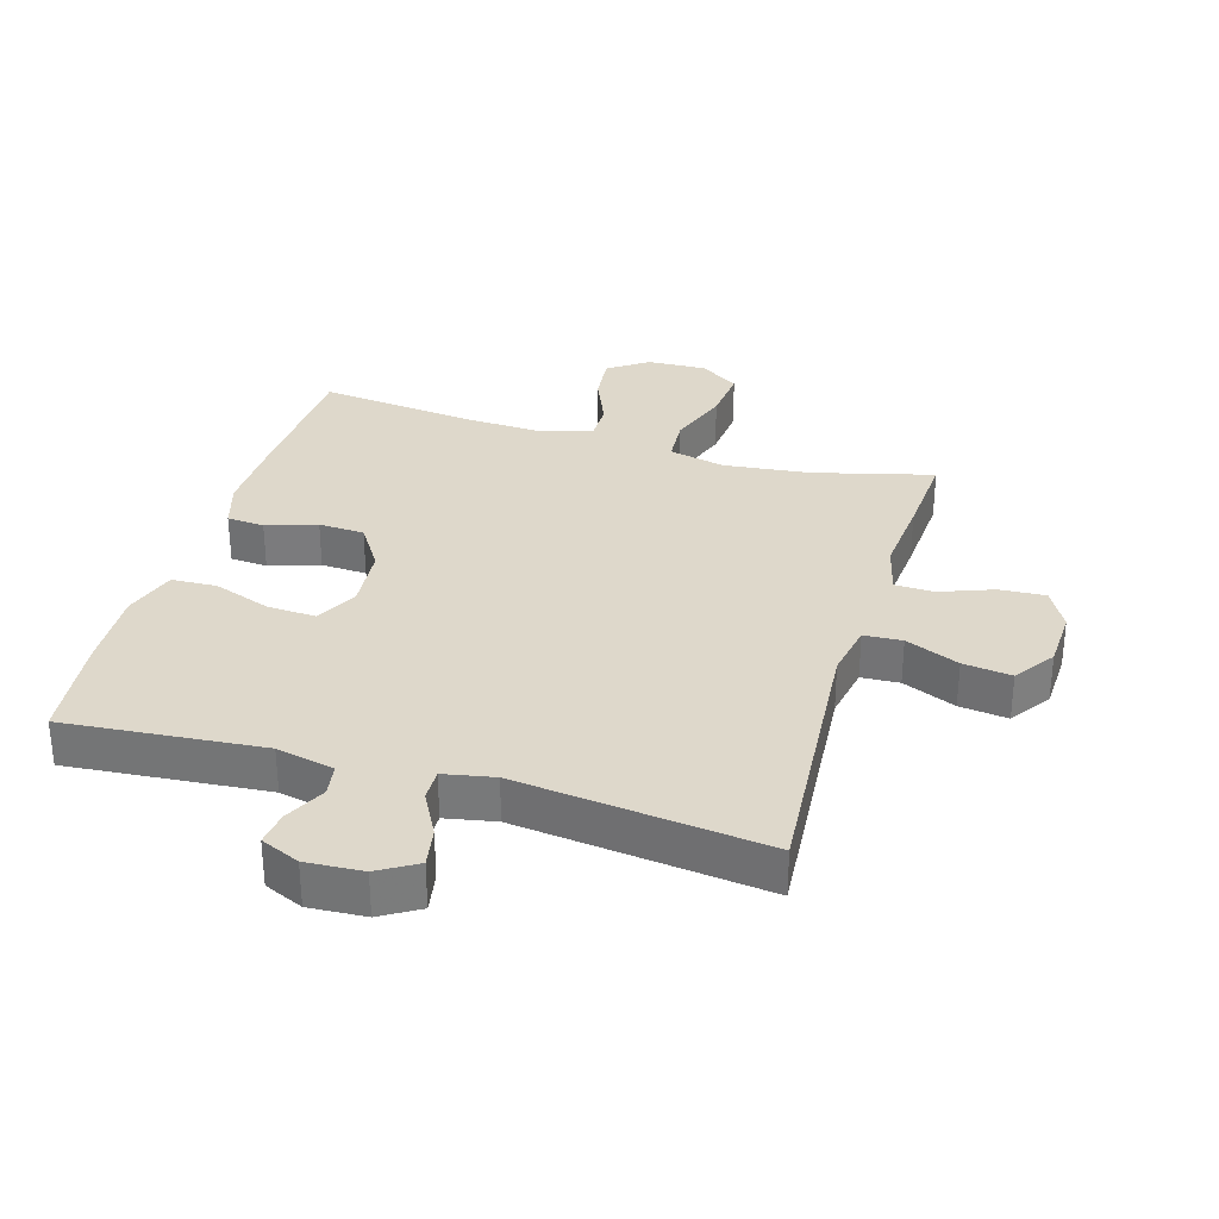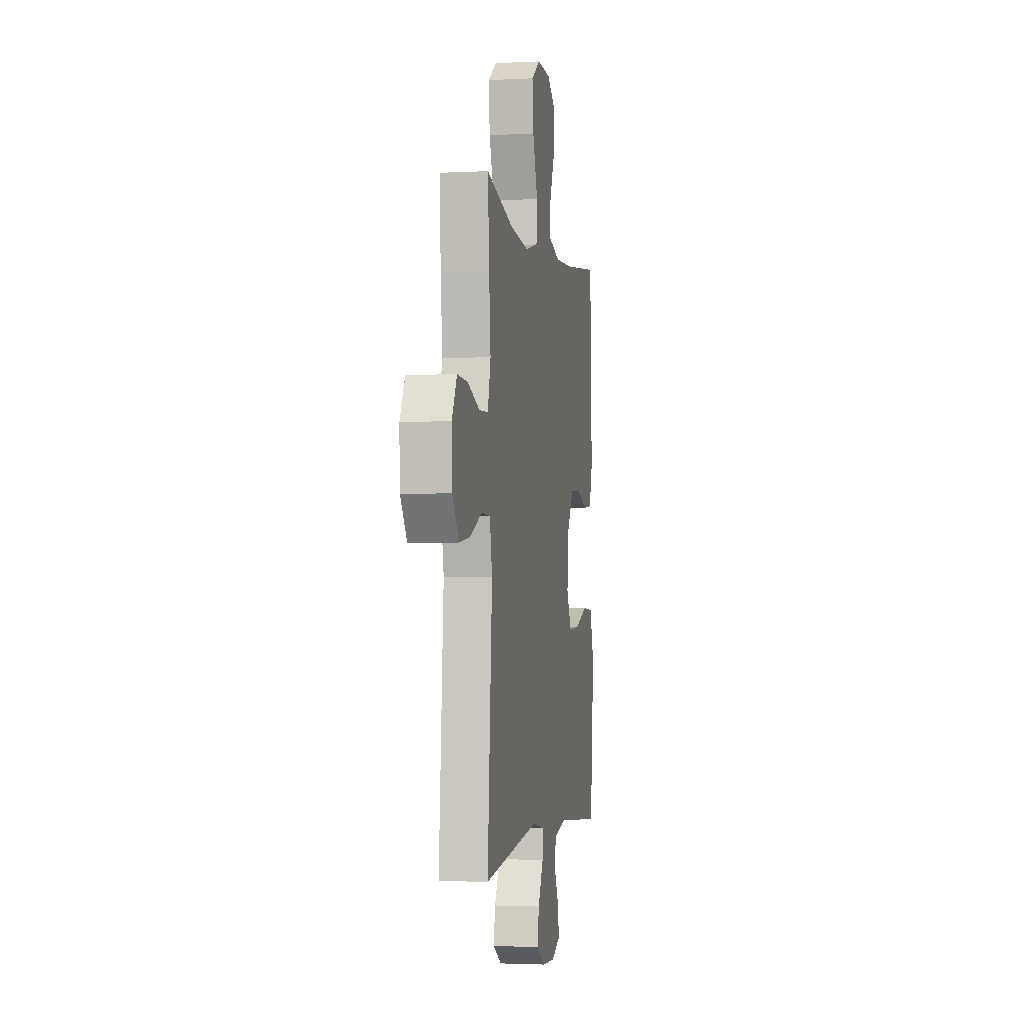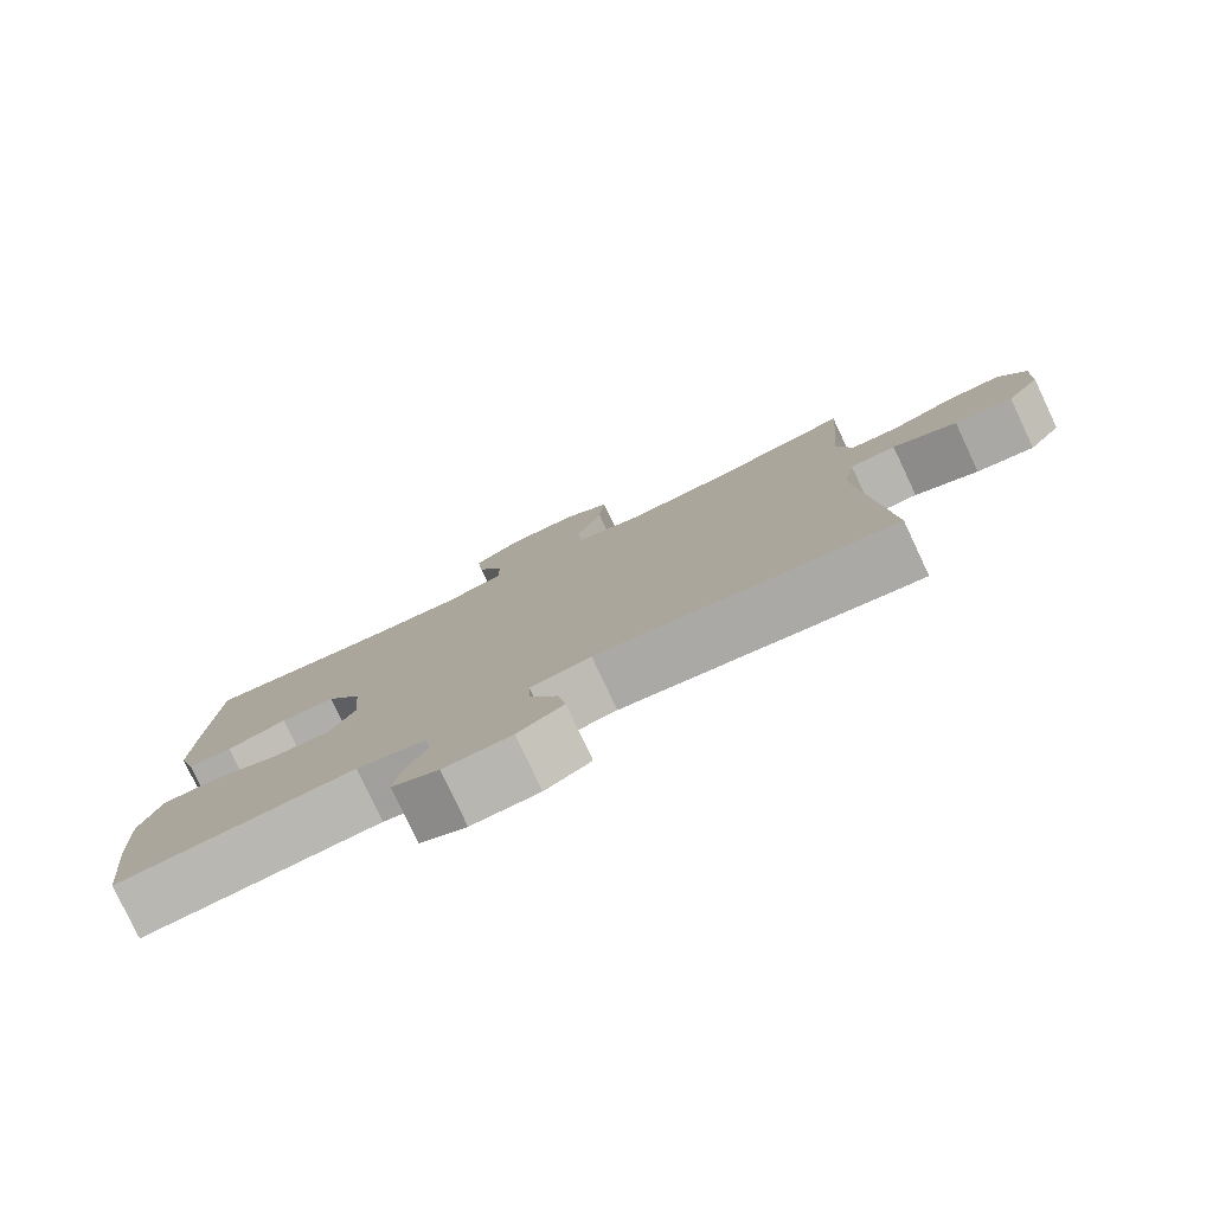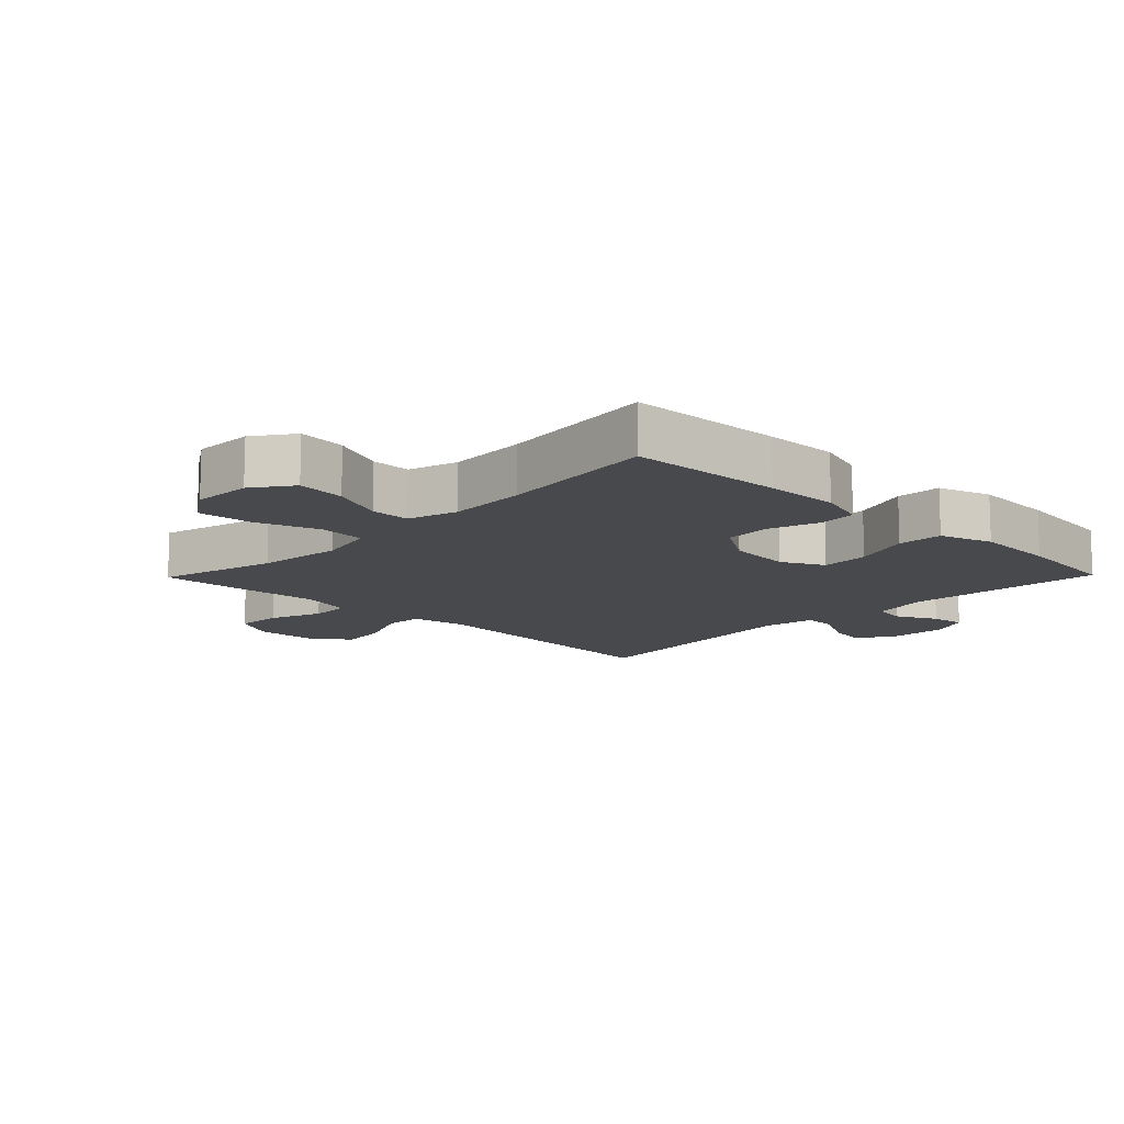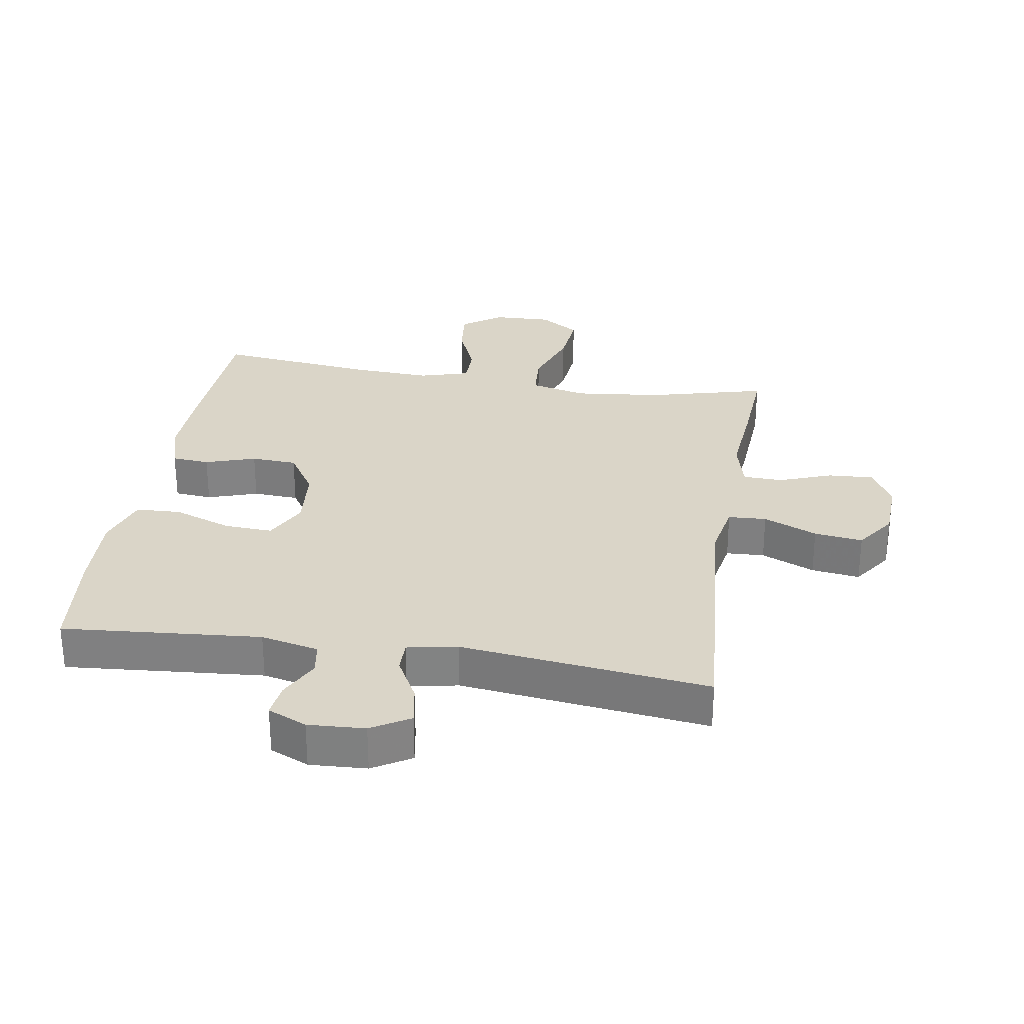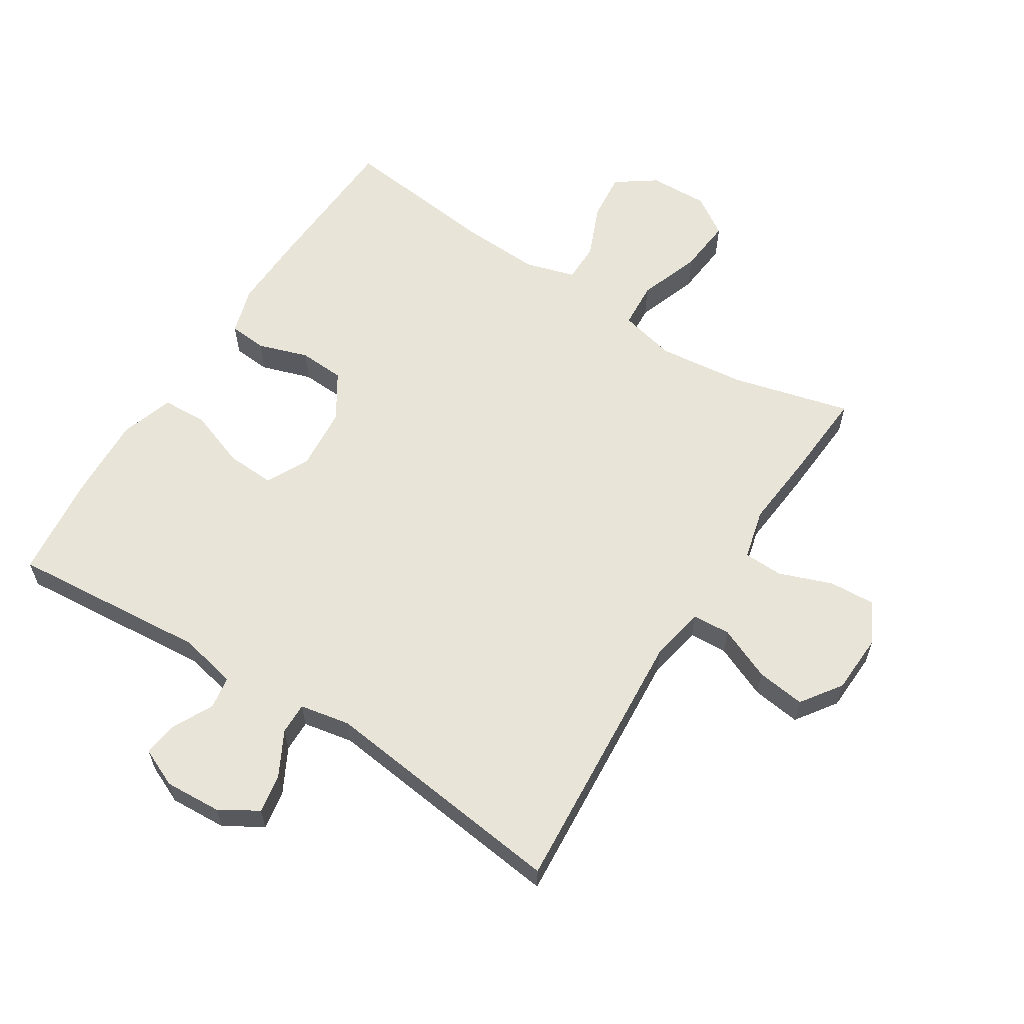
<metadata>
{"format":"obj","ext":"obj","renderer":"f3d","projection":"perspective","resolution":1024,"background":"white","views":[{"elev":31.6,"azim":-163.6,"up":"+Y"},{"elev":-2.3,"azim":-79.8,"up":"+Z"},{"elev":-79.6,"azim":-154.8,"up":"+Z"},{"elev":-12.5,"azim":45.7,"up":"+Y"},{"elev":29.2,"azim":-170.8,"up":"+Y"},{"elev":60.6,"azim":-147.5,"up":"+Y"}]}
</metadata>
<code>
v -0.5 0.07 -0.5
v -0.468 0.07 -0.074
v -0.484 0.07 0.012
v -0.544 0.07 0.015
v -0.628 0.07 -0.021
v -0.704 0.07 -0.031
v -0.748 0.07 0.032
v -0.752 0.07 0.126
v -0.717 0.07 0.191
v -0.645 0.07 0.187
v -0.562 0.07 0.156
v -0.5 0.07 0.158
v -0.48 0.07 0.238
v -0.491 0.07 0.361
v -0.5 0.07 0.5
v -0.314 0.07 0.452
v -0.178 0.07 0.437
v -0.089 0.07 0.458
v -0.084 0.07 0.531
v -0.118 0.07 0.629
v -0.126 0.07 0.715
v -0.064 0.07 0.756
v 0.029 0.07 0.753
v 0.091 0.07 0.709
v 0.083 0.07 0.633
v 0.048 0.07 0.55
v 0.048 0.07 0.488
v 0.126 0.07 0.465
v 0.25 0.07 0.471
v 0.5 0.07 0.5
v 0.511 0.07 0.258
v 0.514 0.07 0.142
v 0.491 0.07 0.067
v 0.432 0.07 0.062
v 0.353 0.07 0.088
v 0.281 0.07 0.084
v 0.235 0.07 0.012
v 0.226 0.07 -0.088
v 0.26 0.07 -0.155
v 0.336 0.07 -0.151
v 0.427 0.07 -0.118
v 0.498 0.07 -0.121
v 0.525 0.07 -0.204
v 0.519 0.07 -0.333
v 0.5 0.07 -0.5
v 0.189 0.07 -0.474
v 0.098 0.07 -0.494
v 0.09 0.07 -0.545
v 0.122 0.07 -0.609
v 0.129 0.07 -0.663
v 0.068 0.07 -0.69
v -0.021 0.07 -0.685
v -0.081 0.07 -0.649
v -0.07 0.07 -0.587
v -0.033 0.07 -0.518
v -0.032 0.07 -0.468
v -0.111 0.07 -0.453
v -0.5 0 -0.5
v -0.468 0 -0.074
v -0.484 0 0.012
v -0.544 0 0.015
v -0.628 0 -0.021
v -0.704 0 -0.031
v -0.748 0 0.032
v -0.752 0 0.126
v -0.717 0 0.191
v -0.645 0 0.187
v -0.562 0 0.156
v -0.5 0 0.158
v -0.48 0 0.238
v -0.491 0 0.361
v -0.5 0 0.5
v -0.314 0 0.452
v -0.178 0 0.437
v -0.089 0 0.458
v -0.084 0 0.531
v -0.118 0 0.629
v -0.126 0 0.715
v -0.064 0 0.756
v 0.029 0 0.753
v 0.091 0 0.709
v 0.083 0 0.633
v 0.048 0 0.55
v 0.048 0 0.488
v 0.126 0 0.465
v 0.25 0 0.471
v 0.5 0 0.5
v 0.511 0 0.258
v 0.514 0 0.142
v 0.491 0 0.067
v 0.432 0 0.062
v 0.353 0 0.088
v 0.281 0 0.084
v 0.235 0 0.012
v 0.226 0 -0.088
v 0.26 0 -0.155
v 0.336 0 -0.151
v 0.427 0 -0.118
v 0.498 0 -0.121
v 0.525 0 -0.204
v 0.519 0 -0.333
v 0.5 0 -0.5
v 0.189 0 -0.474
v 0.098 0 -0.494
v 0.09 0 -0.545
v 0.122 0 -0.609
v 0.129 0 -0.663
v 0.068 0 -0.69
v -0.021 0 -0.685
v -0.081 0 -0.649
v -0.07 0 -0.587
v -0.033 0 -0.518
v -0.032 0 -0.468
v -0.111 0 -0.453
f 52 53 54 55
f 52 55 56
f 51 52 56
f 48 49 50 51
f 48 51 56
f 47 48 56
f 46 47 56
f 43 44 45 46
f 43 46 56 57
f 40 41 42 43
f 39 40 43 57
f 32 33 34 35
f 32 35 36
f 29 30 31 32
f 28 29 32 36
f 27 28 36 37
f 23 24 25 26
f 23 26 27
f 22 23 27
f 19 20 21 22
f 18 19 22 27
f 17 18 27 37
f 13 14 15 16
f 12 13 16 17
f 8 9 10 11
f 8 11 12
f 7 8 12
f 4 5 6 7
f 3 4 7 12
f 2 3 12 17
f 38 39 57 1
f 17 37 38
f 1 2 17 38
f 112 111 110 109
f 113 112 109
f 113 109 108
f 108 107 106 105
f 113 108 105
f 113 105 104
f 113 104 103
f 103 102 101 100
f 114 113 103 100
f 100 99 98 97
f 114 100 97 96
f 92 91 90 89
f 93 92 89
f 89 88 87 86
f 93 89 86 85
f 94 93 85 84
f 83 82 81 80
f 84 83 80
f 84 80 79
f 79 78 77 76
f 84 79 76 75
f 94 84 75 74
f 73 72 71 70
f 74 73 70 69
f 68 67 66 65
f 69 68 65
f 69 65 64
f 64 63 62 61
f 69 64 61 60
f 74 69 60 59
f 58 114 96 95
f 95 94 74
f 95 74 59 58
f 1 58 59 2
f 2 59 60 3
f 3 60 61 4
f 4 61 62 5
f 5 62 63 6
f 6 63 64 7
f 7 64 65 8
f 8 65 66 9
f 9 66 67 10
f 10 67 68 11
f 11 68 69 12
f 12 69 70 13
f 13 70 71 14
f 14 71 72 15
f 15 72 73 16
f 16 73 74 17
f 17 74 75 18
f 18 75 76 19
f 19 76 77 20
f 20 77 78 21
f 21 78 79 22
f 22 79 80 23
f 23 80 81 24
f 24 81 82 25
f 25 82 83 26
f 26 83 84 27
f 27 84 85 28
f 28 85 86 29
f 29 86 87 30
f 30 87 88 31
f 31 88 89 32
f 32 89 90 33
f 33 90 91 34
f 34 91 92 35
f 35 92 93 36
f 36 93 94 37
f 37 94 95 38
f 38 95 96 39
f 39 96 97 40
f 40 97 98 41
f 41 98 99 42
f 42 99 100 43
f 43 100 101 44
f 44 101 102 45
f 45 102 103 46
f 46 103 104 47
f 47 104 105 48
f 48 105 106 49
f 49 106 107 50
f 50 107 108 51
f 51 108 109 52
f 52 109 110 53
f 53 110 111 54
f 54 111 112 55
f 55 112 113 56
f 56 113 114 57
f 57 114 58 1

</code>
